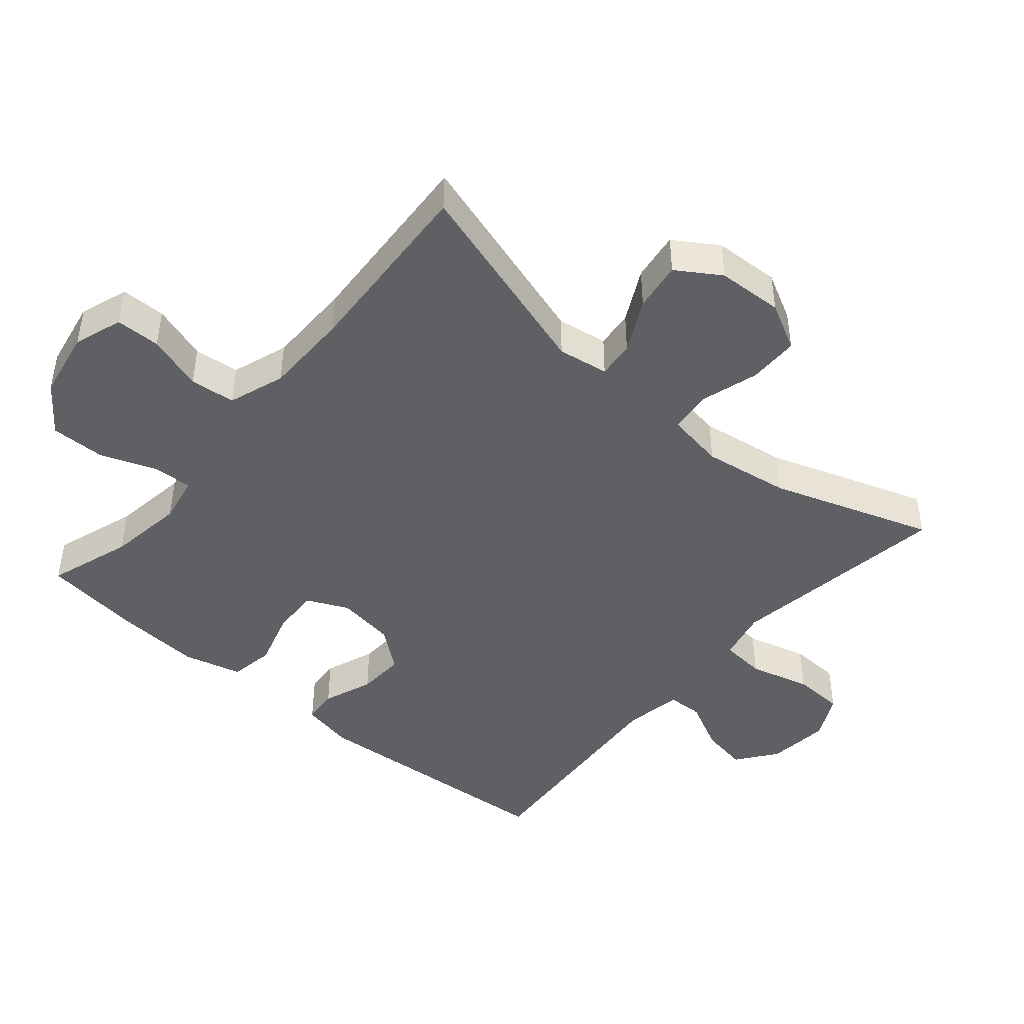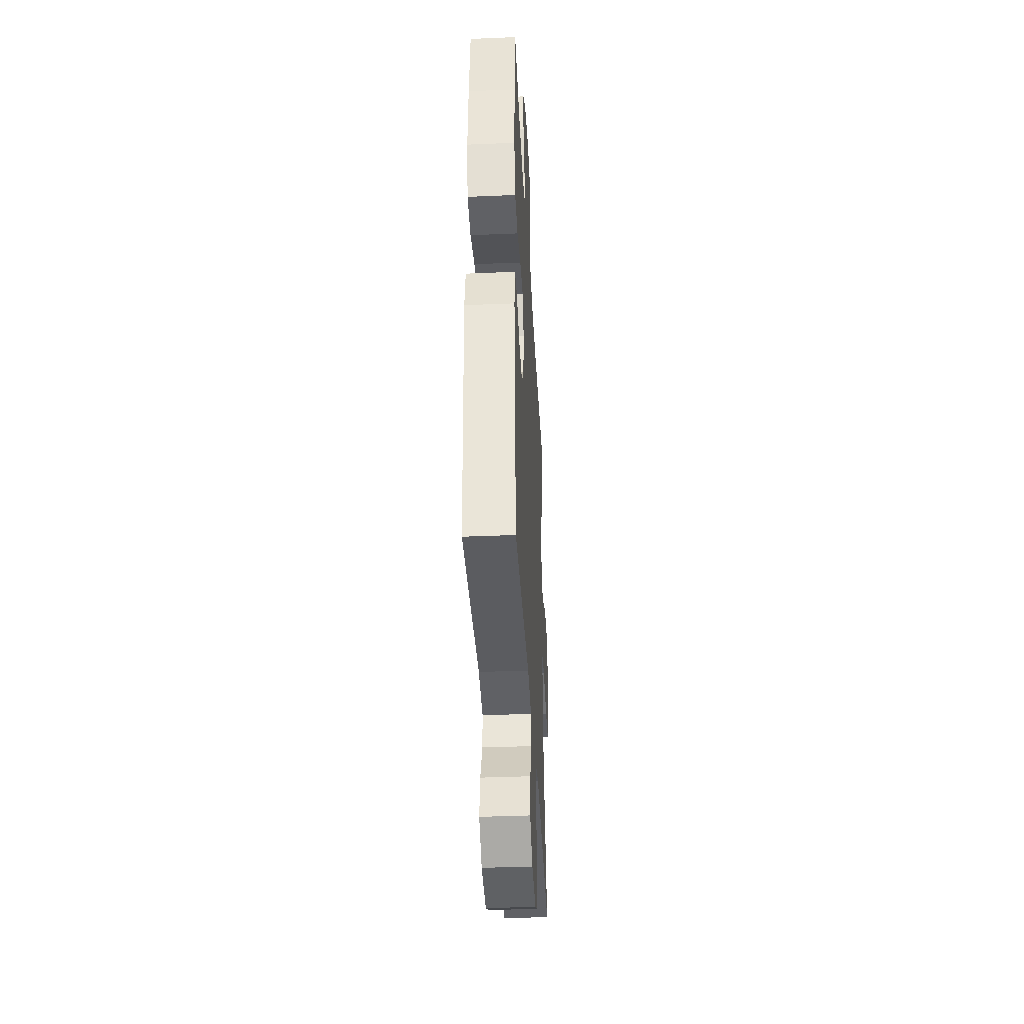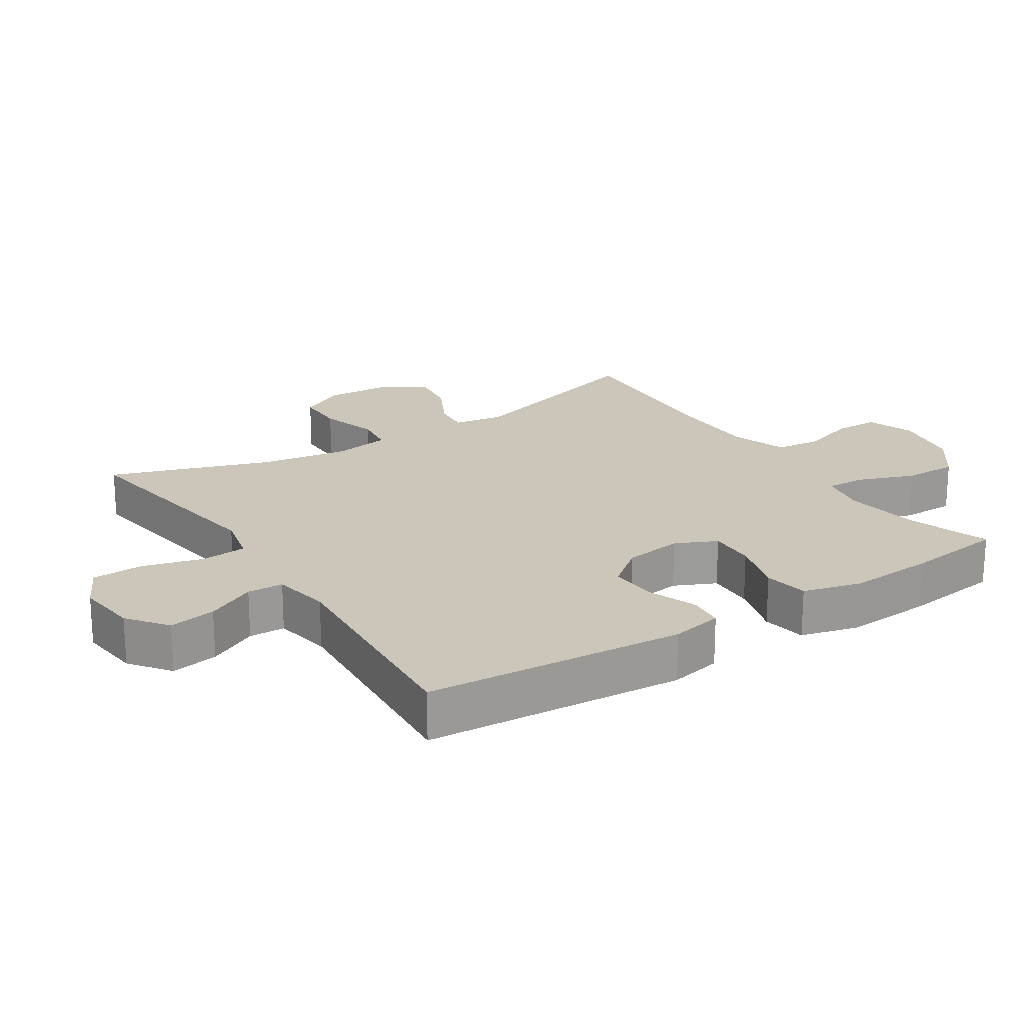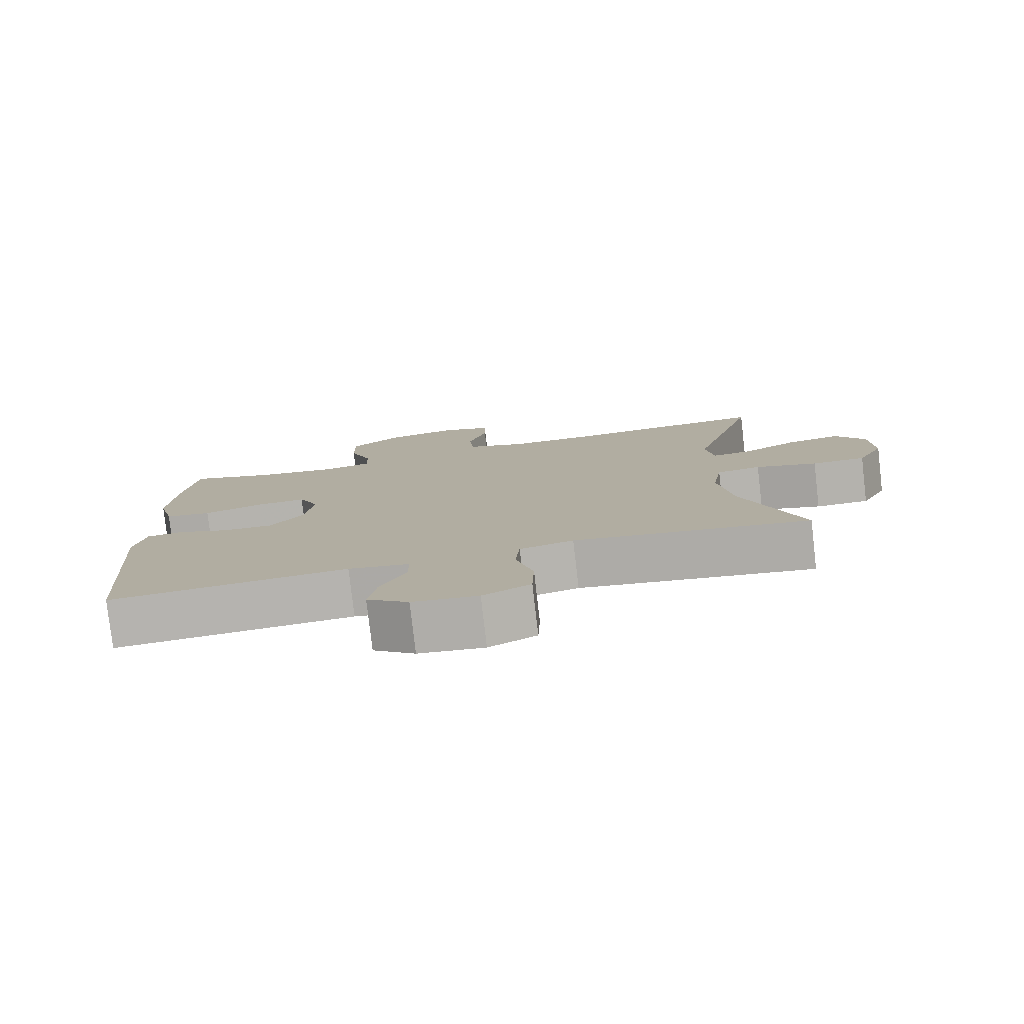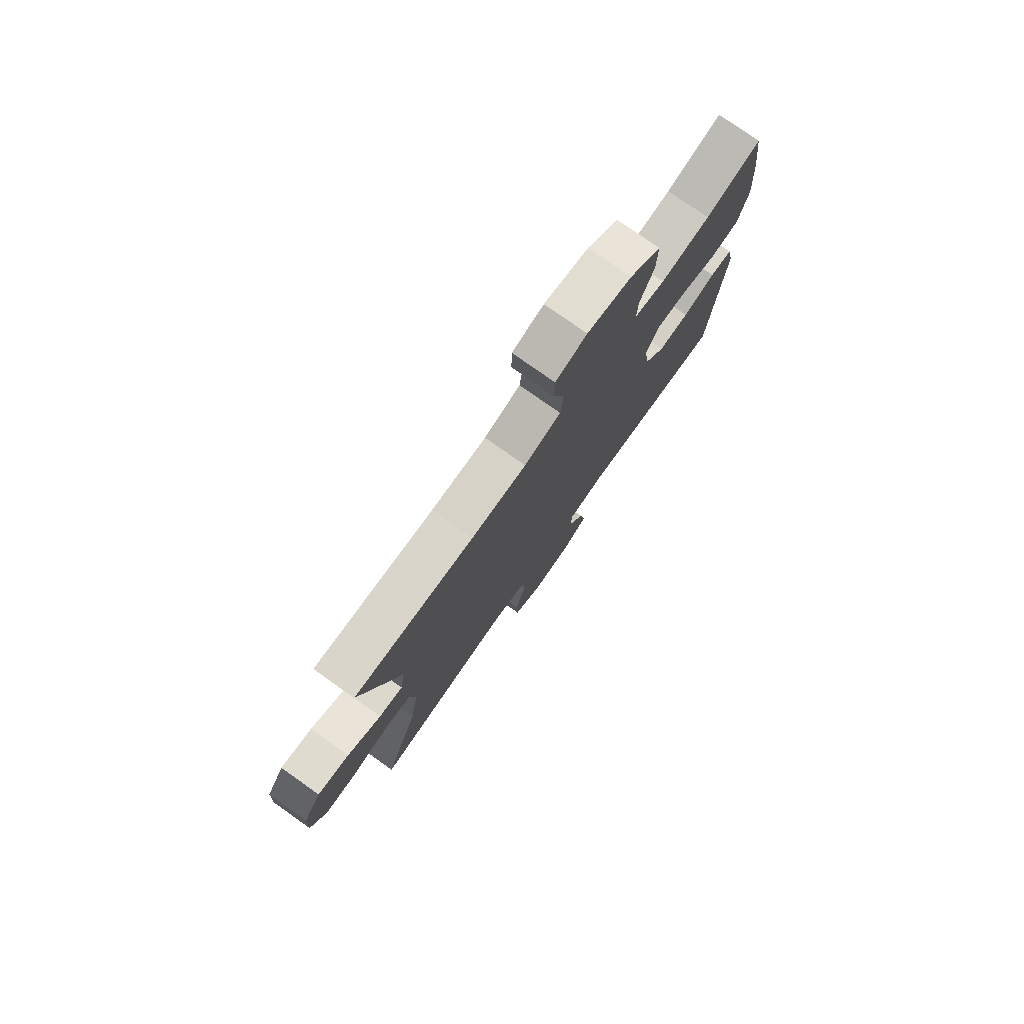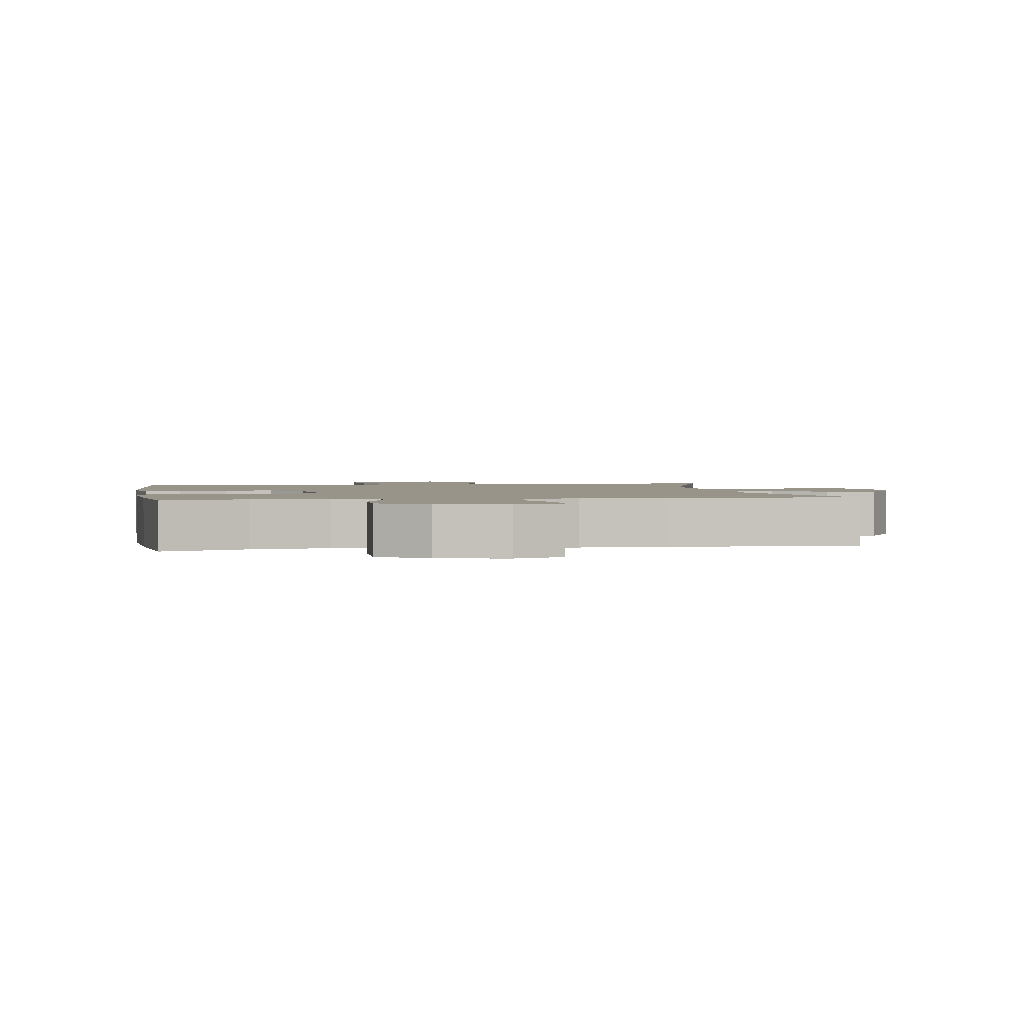
<metadata>
{"format":"obj","ext":"obj","renderer":"f3d","projection":"perspective","resolution":1024,"background":"white","views":[{"elev":-44.8,"azim":49.4,"up":"+Y"},{"elev":-39.2,"azim":-87.0,"up":"+Z"},{"elev":20.8,"azim":-123.1,"up":"+Y"},{"elev":-79.3,"azim":6.6,"up":"+Z"},{"elev":77.9,"azim":125.3,"up":"+Z"},{"elev":1.9,"azim":-9.4,"up":"+Y"}]}
</metadata>
<code>
v 0.5 0.07 -0.5
v 0.282 0.07 -0.469
v 0.165 0.07 -0.452
v 0.088 0.07 -0.47
v 0.082 0.07 -0.538
v 0.107 0.07 -0.63
v 0.104 0.07 -0.707
v 0.036 0.07 -0.742
v -0.058 0.07 -0.732
v -0.118 0.07 -0.687
v -0.106 0.07 -0.616
v -0.068 0.07 -0.541
v -0.07 0.07 -0.487
v -0.157 0.07 -0.472
v -0.5 0.07 -0.5
v -0.529 0.07 -0.111
v -0.513 0.07 -0.033
v -0.46 0.07 -0.028
v -0.385 0.07 -0.056
v -0.313 0.07 -0.059
v -0.265 0.07 0.002
v -0.252 0.07 0.09
v -0.281 0.07 0.152
v -0.352 0.07 0.149
v -0.438 0.07 0.123
v -0.505 0.07 0.134
v -0.528 0.07 0.222
v -0.519 0.07 0.353
v -0.5 0.07 0.5
v -0.374 0.07 0.459
v -0.26 0.07 0.443
v -0.189 0.07 0.457
v -0.191 0.07 0.516
v -0.223 0.07 0.6
v -0.224 0.07 0.682
v -0.152 0.07 0.736
v -0.049 0.07 0.755
v 0.024 0.07 0.73
v 0.025 0.07 0.663
v -0.002 0.07 0.579
v 0.005 0.07 0.511
v 0.09 0.07 0.482
v 0.219 0.07 0.482
v 0.5 0.07 0.5
v 0.407 0.07 0.195
v 0.419 0.07 0.119
v 0.475 0.07 0.125
v 0.554 0.07 0.166
v 0.628 0.07 0.177
v 0.67 0.07 0.112
v 0.675 0.07 0.013
v 0.638 0.07 -0.058
v 0.562 0.07 -0.059
v 0.474 0.07 -0.033
v 0.411 0.07 -0.041
v 0.397 0.07 -0.128
v 0.417 0.07 -0.258
v 0.5 0 -0.5
v 0.282 0 -0.469
v 0.165 0 -0.452
v 0.088 0 -0.47
v 0.082 0 -0.538
v 0.107 0 -0.63
v 0.104 0 -0.707
v 0.036 0 -0.742
v -0.058 0 -0.732
v -0.118 0 -0.687
v -0.106 0 -0.616
v -0.068 0 -0.541
v -0.07 0 -0.487
v -0.157 0 -0.472
v -0.5 0 -0.5
v -0.529 0 -0.111
v -0.513 0 -0.033
v -0.46 0 -0.028
v -0.385 0 -0.056
v -0.313 0 -0.059
v -0.265 0 0.002
v -0.252 0 0.09
v -0.281 0 0.152
v -0.352 0 0.149
v -0.438 0 0.123
v -0.505 0 0.134
v -0.528 0 0.222
v -0.519 0 0.353
v -0.5 0 0.5
v -0.374 0 0.459
v -0.26 0 0.443
v -0.189 0 0.457
v -0.191 0 0.516
v -0.223 0 0.6
v -0.224 0 0.682
v -0.152 0 0.736
v -0.049 0 0.755
v 0.024 0 0.73
v 0.025 0 0.663
v -0.002 0 0.579
v 0.005 0 0.511
v 0.09 0 0.482
v 0.219 0 0.482
v 0.5 0 0.5
v 0.407 0 0.195
v 0.419 0 0.119
v 0.475 0 0.125
v 0.554 0 0.166
v 0.628 0 0.177
v 0.67 0 0.112
v 0.675 0 0.013
v 0.638 0 -0.058
v 0.562 0 -0.059
v 0.474 0 -0.033
v 0.411 0 -0.041
v 0.397 0 -0.128
v 0.417 0 -0.258
f 51 52 53 54
f 51 54 55
f 50 51 55
f 47 48 49 50
f 46 47 50 55
f 45 46 55 56
f 43 44 45
f 42 43 45 56
f 37 38 39 40
f 37 40 41
f 36 37 41
f 33 34 35 36
f 32 33 36 41
f 27 28 29 30
f 27 30 31
f 24 25 26 27
f 23 24 27 31
f 22 23 31 32
f 16 17 18 19
f 14 15 16 19
f 13 14 19 20
f 9 10 11 12
f 9 12 13
f 8 9 13
f 5 6 7 8
f 4 5 8 13
f 3 4 13 20
f 57 1 2 3
f 21 22 32 41
f 21 41 42 56
f 21 56 57
f 3 20 21 57
f 111 110 109 108
f 112 111 108
f 112 108 107
f 107 106 105 104
f 112 107 104 103
f 113 112 103 102
f 102 101 100
f 113 102 100 99
f 97 96 95 94
f 98 97 94
f 98 94 93
f 93 92 91 90
f 98 93 90 89
f 87 86 85 84
f 88 87 84
f 84 83 82 81
f 88 84 81 80
f 89 88 80 79
f 76 75 74 73
f 76 73 72 71
f 77 76 71 70
f 69 68 67 66
f 70 69 66
f 70 66 65
f 65 64 63 62
f 70 65 62 61
f 77 70 61 60
f 60 59 58 114
f 98 89 79 78
f 113 99 98 78
f 114 113 78
f 114 78 77 60
f 1 58 59 2
f 2 59 60 3
f 3 60 61 4
f 4 61 62 5
f 5 62 63 6
f 6 63 64 7
f 7 64 65 8
f 8 65 66 9
f 9 66 67 10
f 10 67 68 11
f 11 68 69 12
f 12 69 70 13
f 13 70 71 14
f 14 71 72 15
f 15 72 73 16
f 16 73 74 17
f 17 74 75 18
f 18 75 76 19
f 19 76 77 20
f 20 77 78 21
f 21 78 79 22
f 22 79 80 23
f 23 80 81 24
f 24 81 82 25
f 25 82 83 26
f 26 83 84 27
f 27 84 85 28
f 28 85 86 29
f 29 86 87 30
f 30 87 88 31
f 31 88 89 32
f 32 89 90 33
f 33 90 91 34
f 34 91 92 35
f 35 92 93 36
f 36 93 94 37
f 37 94 95 38
f 38 95 96 39
f 39 96 97 40
f 40 97 98 41
f 41 98 99 42
f 42 99 100 43
f 43 100 101 44
f 44 101 102 45
f 45 102 103 46
f 46 103 104 47
f 47 104 105 48
f 48 105 106 49
f 49 106 107 50
f 50 107 108 51
f 51 108 109 52
f 52 109 110 53
f 53 110 111 54
f 54 111 112 55
f 55 112 113 56
f 56 113 114 57
f 57 114 58 1

</code>
